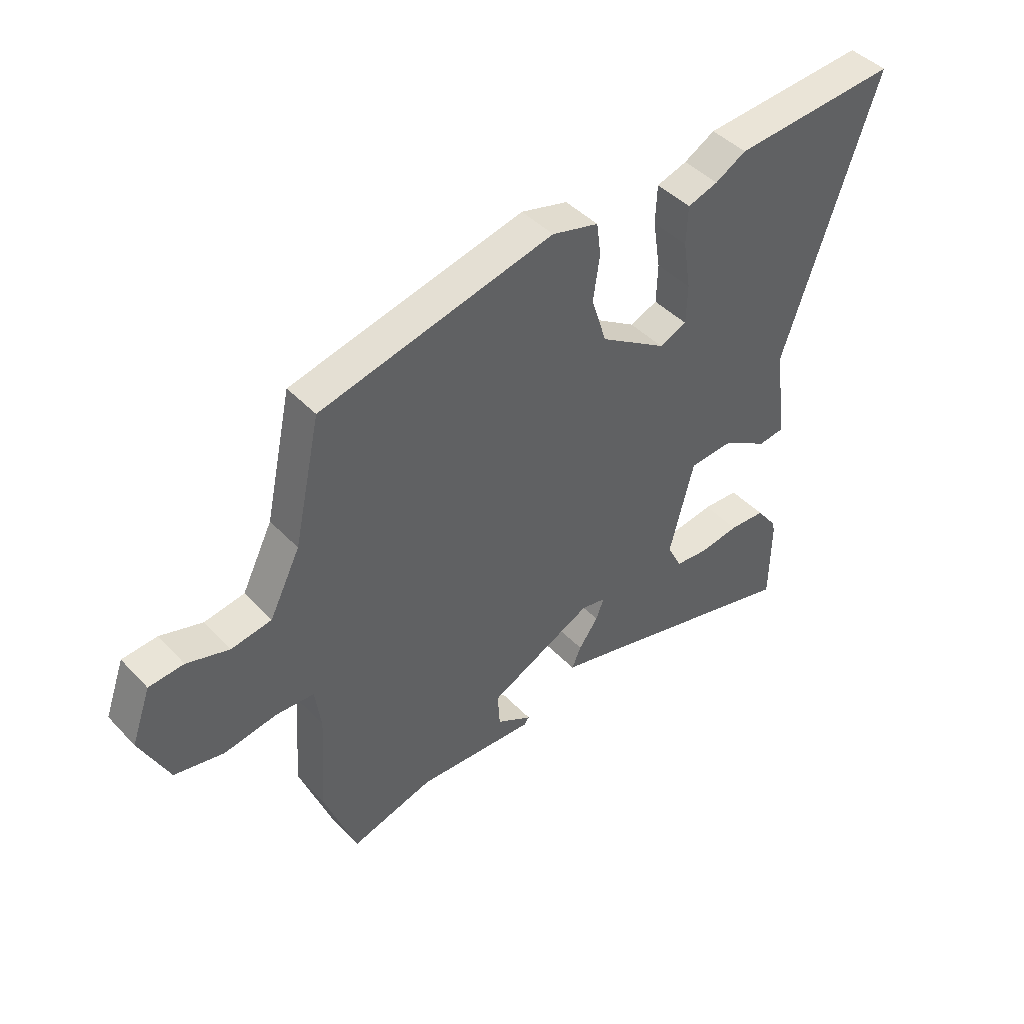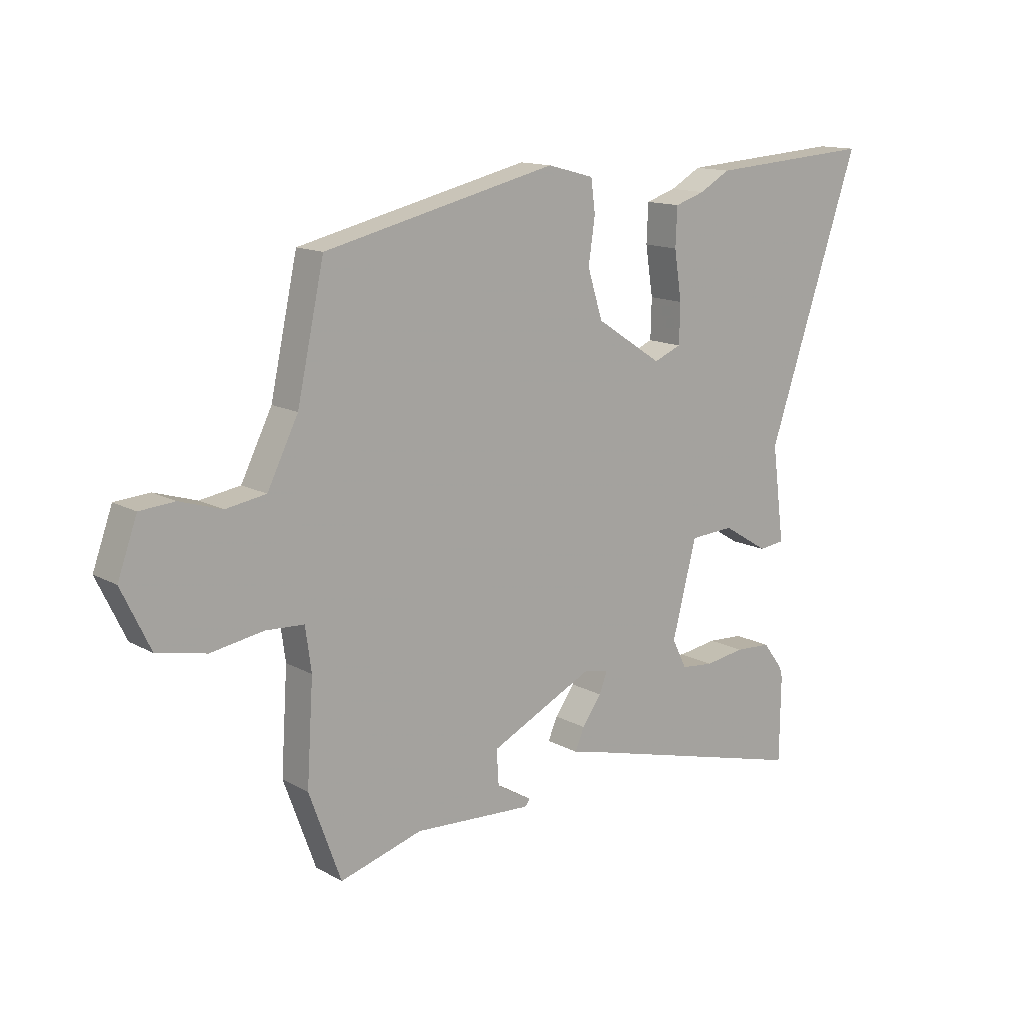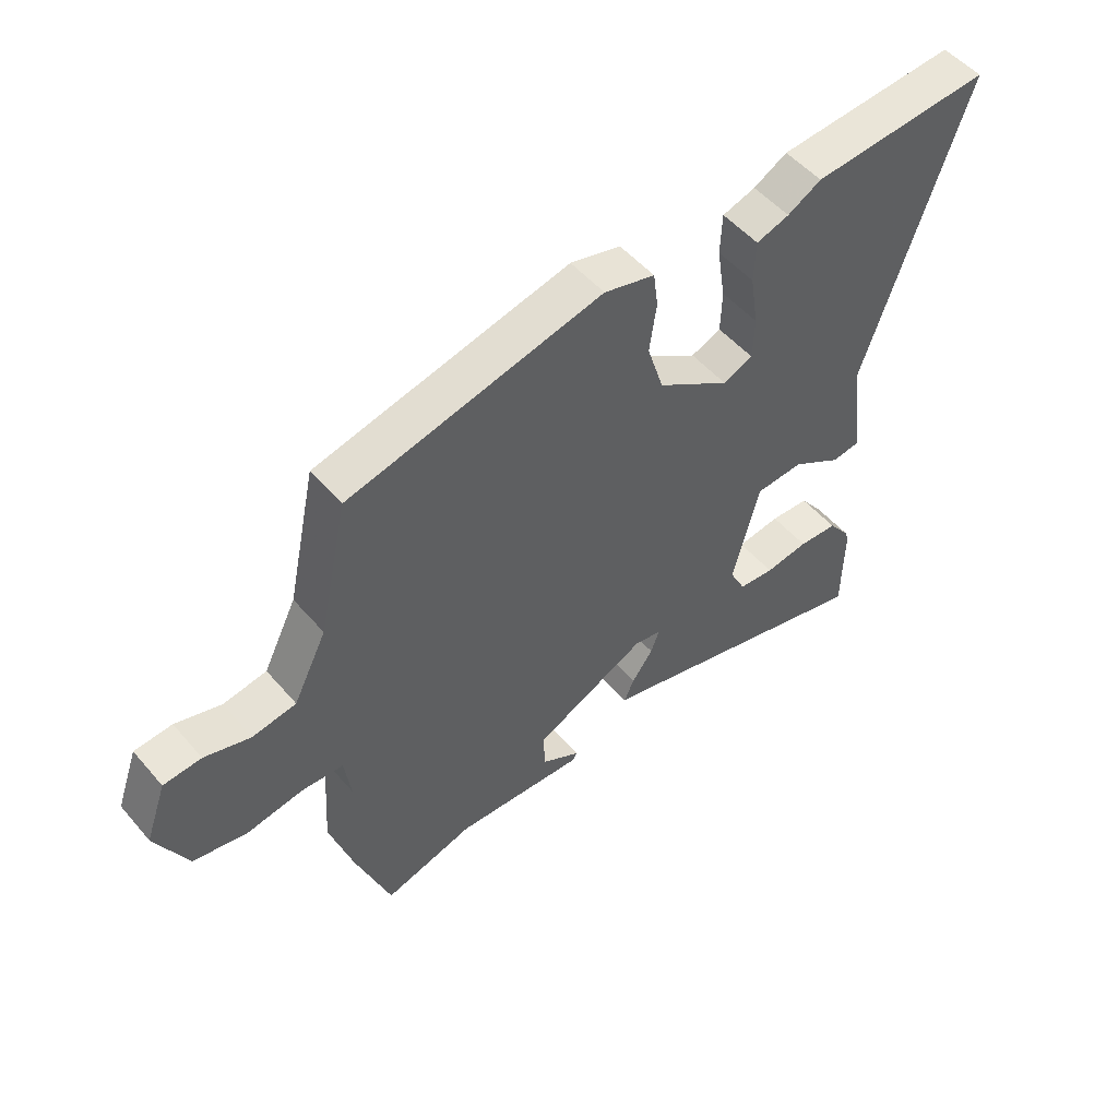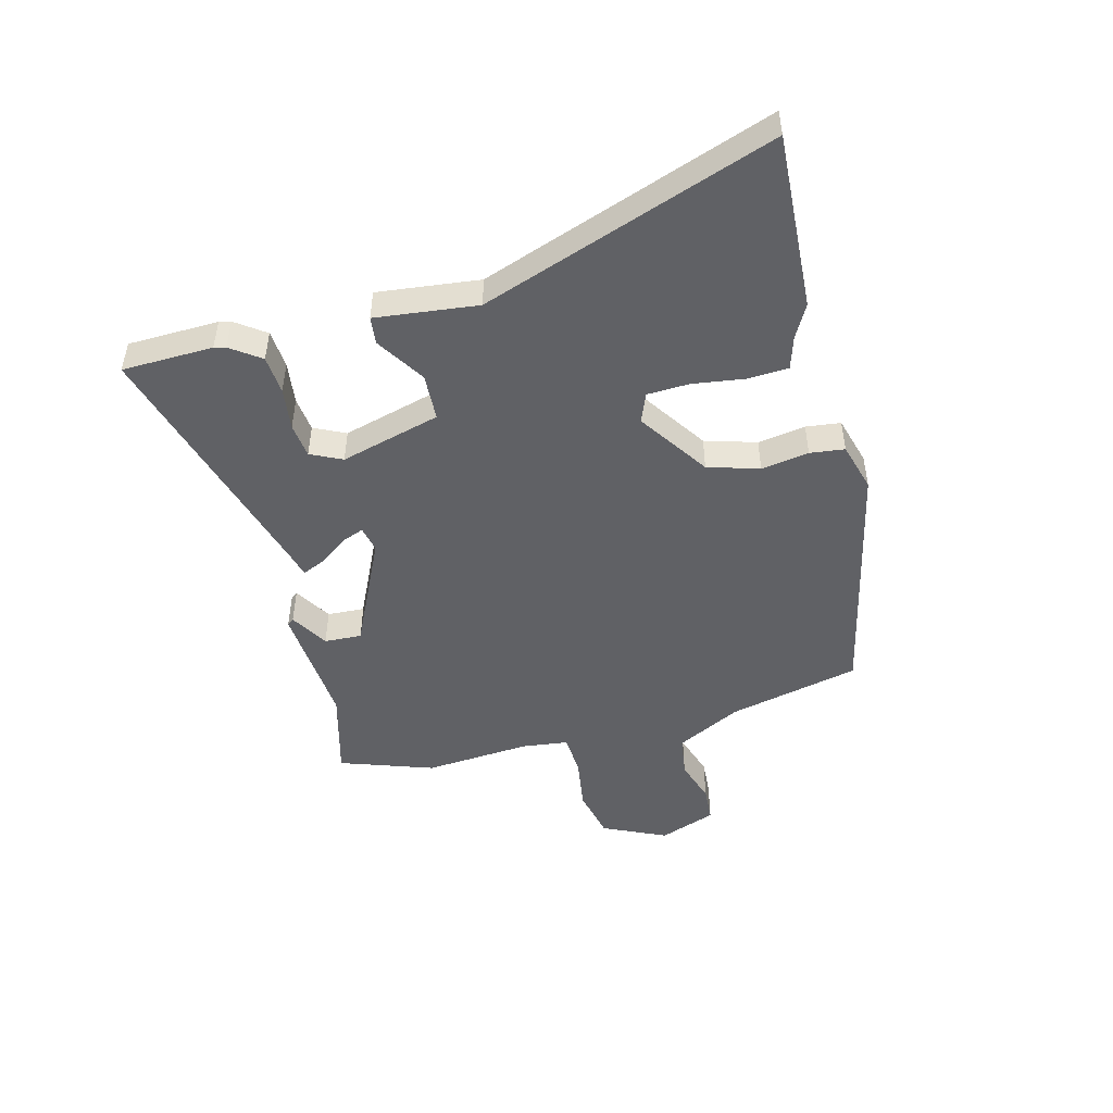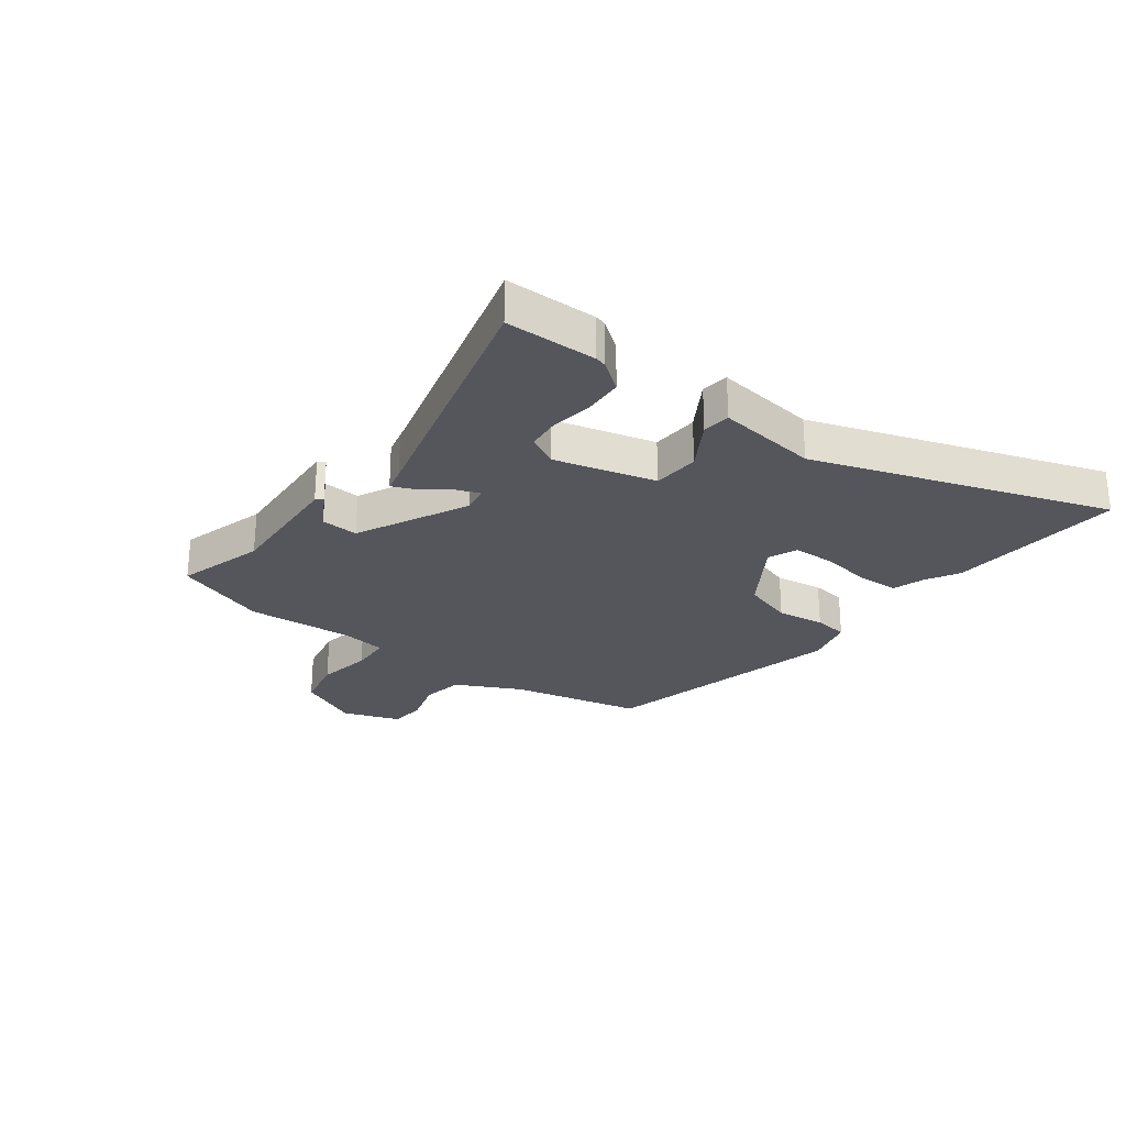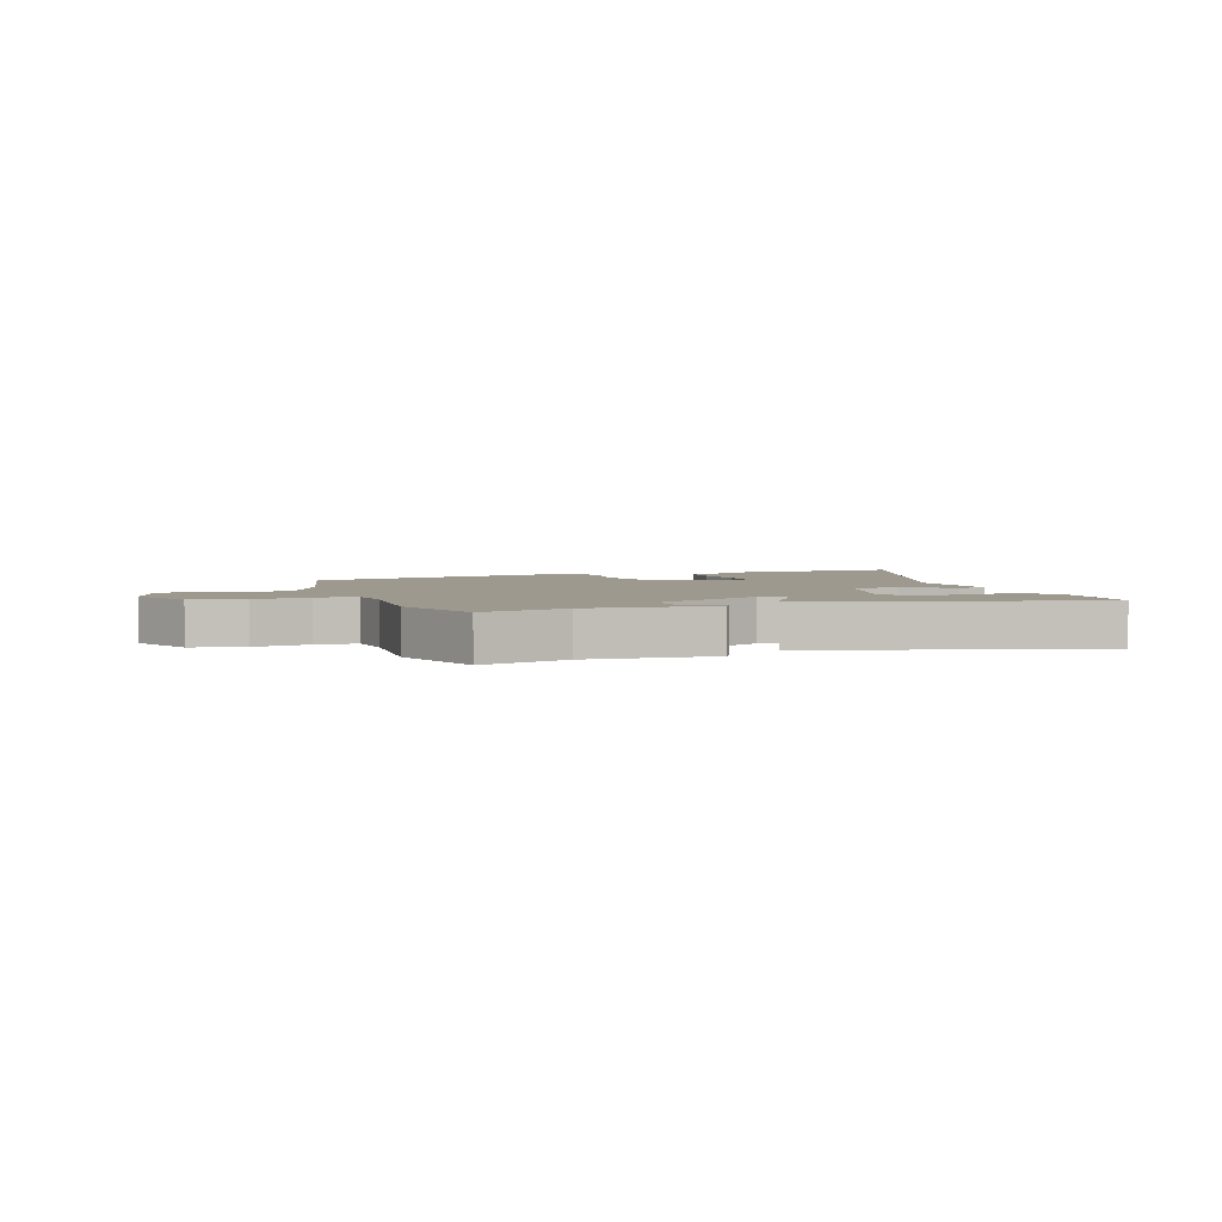
<metadata>
{"format":"obj","ext":"obj","renderer":"f3d","projection":"perspective","resolution":1024,"background":"white","views":[{"elev":44.2,"azim":140.1,"up":"+Z"},{"elev":13.8,"azim":140.6,"up":"+Z"},{"elev":51.7,"azim":140.7,"up":"+Z"},{"elev":-47.9,"azim":-74.6,"up":"+Y"},{"elev":-26.3,"azim":-127.0,"up":"+Y"},{"elev":3.4,"azim":161.2,"up":"+Y"}]}
</metadata>
<code>
v -0.499 0.07 -0.593
v -0.501 0.07 -0.435
v -0.496 0.07 -0.415
v -0.458 0.07 -0.364
v -0.391 0.07 -0.36
v -0.317 0.07 -0.371
v -0.256 0.07 -0.365
v -0.229 0.07 -0.311
v -0.274 0.07 -0.136
v -0.356 0.07 -0.131
v -0.441 0.07 -0.183
v -0.489 0.07 -0.177
v -0.466 0.07 0
v -0.638 0.07 0.509
v -0.332 0.07 0.488
v -0.275 0.07 0.456
v -0.219 0.07 0.438
v -0.216 0.07 0.367
v -0.23 0.07 0.277
v -0.228 0.07 0.204
v -0.177 0.07 0.183
v -0.054 0.07 0.263
v -0.026 0.07 0.352
v -0.038 0.07 0.435
v -0.03 0.07 0.495
v 0.056 0.07 0.518
v 0.487 0.07 0.417
v 0.537 0.07 0.187
v 0.594 0.07 0.073
v 0.668 0.07 0.061
v 0.746 0.07 0.085
v 0.81 0.07 0.08
v 0.846 0.07 -0.02
v 0.793 0.07 -0.13
v 0.702 0.07 -0.149
v 0.605 0.07 -0.133
v 0.534 0.07 -0.137
v 0.523 0.07 -0.217
v 0.535 0.07 -0.403
v 0.476 0.07 -0.565
v 0.323 0.07 -0.521
v 0.104 0.07 -0.534
v 0.095 0.07 -0.522
v 0.161 0.07 -0.484
v 0.165 0.07 -0.419
v -0.028 0.07 -0.325
v -0.074 0.07 -0.334
v -0.059 0.07 -0.373
v -0.023 0.07 -0.423
v -0.006 0.07 -0.463
v -0.048 0.07 -0.473
v -0.499 0 -0.593
v -0.501 0 -0.435
v -0.496 0 -0.415
v -0.458 0 -0.364
v -0.391 0 -0.36
v -0.317 0 -0.371
v -0.256 0 -0.365
v -0.229 0 -0.311
v -0.274 0 -0.136
v -0.356 0 -0.131
v -0.441 0 -0.183
v -0.489 0 -0.177
v -0.466 0 0
v -0.638 0 0.509
v -0.332 0 0.488
v -0.275 0 0.456
v -0.219 0 0.438
v -0.216 0 0.367
v -0.23 0 0.277
v -0.228 0 0.204
v -0.177 0 0.183
v -0.054 0 0.263
v -0.026 0 0.352
v -0.038 0 0.435
v -0.03 0 0.495
v 0.056 0 0.518
v 0.487 0 0.417
v 0.537 0 0.187
v 0.594 0 0.073
v 0.668 0 0.061
v 0.746 0 0.085
v 0.81 0 0.08
v 0.846 0 -0.02
v 0.793 0 -0.13
v 0.702 0 -0.149
v 0.605 0 -0.133
v 0.534 0 -0.137
v 0.523 0 -0.217
v 0.535 0 -0.403
v 0.476 0 -0.565
v 0.323 0 -0.521
v 0.104 0 -0.534
v 0.095 0 -0.522
v 0.161 0 -0.484
v 0.165 0 -0.419
v -0.028 0 -0.325
v -0.074 0 -0.334
v -0.059 0 -0.373
v -0.023 0 -0.423
v -0.006 0 -0.463
v -0.048 0 -0.473
f 48 49 50 51
f 47 48 51 1
f 41 42 43 44
f 41 44 45
f 38 39 40 41
f 37 38 41 45
f 33 34 35 36
f 33 36 37
f 30 31 32 33
f 29 30 33 37
f 28 29 37 45
f 23 24 25 26
f 22 23 26 27
f 21 22 27 28
f 16 17 18 19
f 16 19 20
f 13 14 15 16
f 13 16 20
f 10 11 12 13
f 9 10 13 20
f 8 9 20 21
f 3 4 5 6
f 3 6 7
f 47 1 2 3
f 46 47 3 7
f 28 45 46
f 8 21 28 46
f 7 8 46
f 102 101 100 99
f 52 102 99 98
f 95 94 93 92
f 96 95 92
f 92 91 90 89
f 96 92 89 88
f 87 86 85 84
f 88 87 84
f 84 83 82 81
f 88 84 81 80
f 96 88 80 79
f 77 76 75 74
f 78 77 74 73
f 79 78 73 72
f 70 69 68 67
f 71 70 67
f 67 66 65 64
f 71 67 64
f 64 63 62 61
f 71 64 61 60
f 72 71 60 59
f 57 56 55 54
f 58 57 54
f 54 53 52 98
f 58 54 98 97
f 97 96 79
f 97 79 72 59
f 97 59 58
f 1 52 53 2
f 2 53 54 3
f 3 54 55 4
f 4 55 56 5
f 5 56 57 6
f 6 57 58 7
f 7 58 59 8
f 8 59 60 9
f 9 60 61 10
f 10 61 62 11
f 11 62 63 12
f 12 63 64 13
f 13 64 65 14
f 14 65 66 15
f 15 66 67 16
f 16 67 68 17
f 17 68 69 18
f 18 69 70 19
f 19 70 71 20
f 20 71 72 21
f 21 72 73 22
f 22 73 74 23
f 23 74 75 24
f 24 75 76 25
f 25 76 77 26
f 26 77 78 27
f 27 78 79 28
f 28 79 80 29
f 29 80 81 30
f 30 81 82 31
f 31 82 83 32
f 32 83 84 33
f 33 84 85 34
f 34 85 86 35
f 35 86 87 36
f 36 87 88 37
f 37 88 89 38
f 38 89 90 39
f 39 90 91 40
f 40 91 92 41
f 41 92 93 42
f 42 93 94 43
f 43 94 95 44
f 44 95 96 45
f 45 96 97 46
f 46 97 98 47
f 47 98 99 48
f 48 99 100 49
f 49 100 101 50
f 50 101 102 51
f 51 102 52 1

</code>
